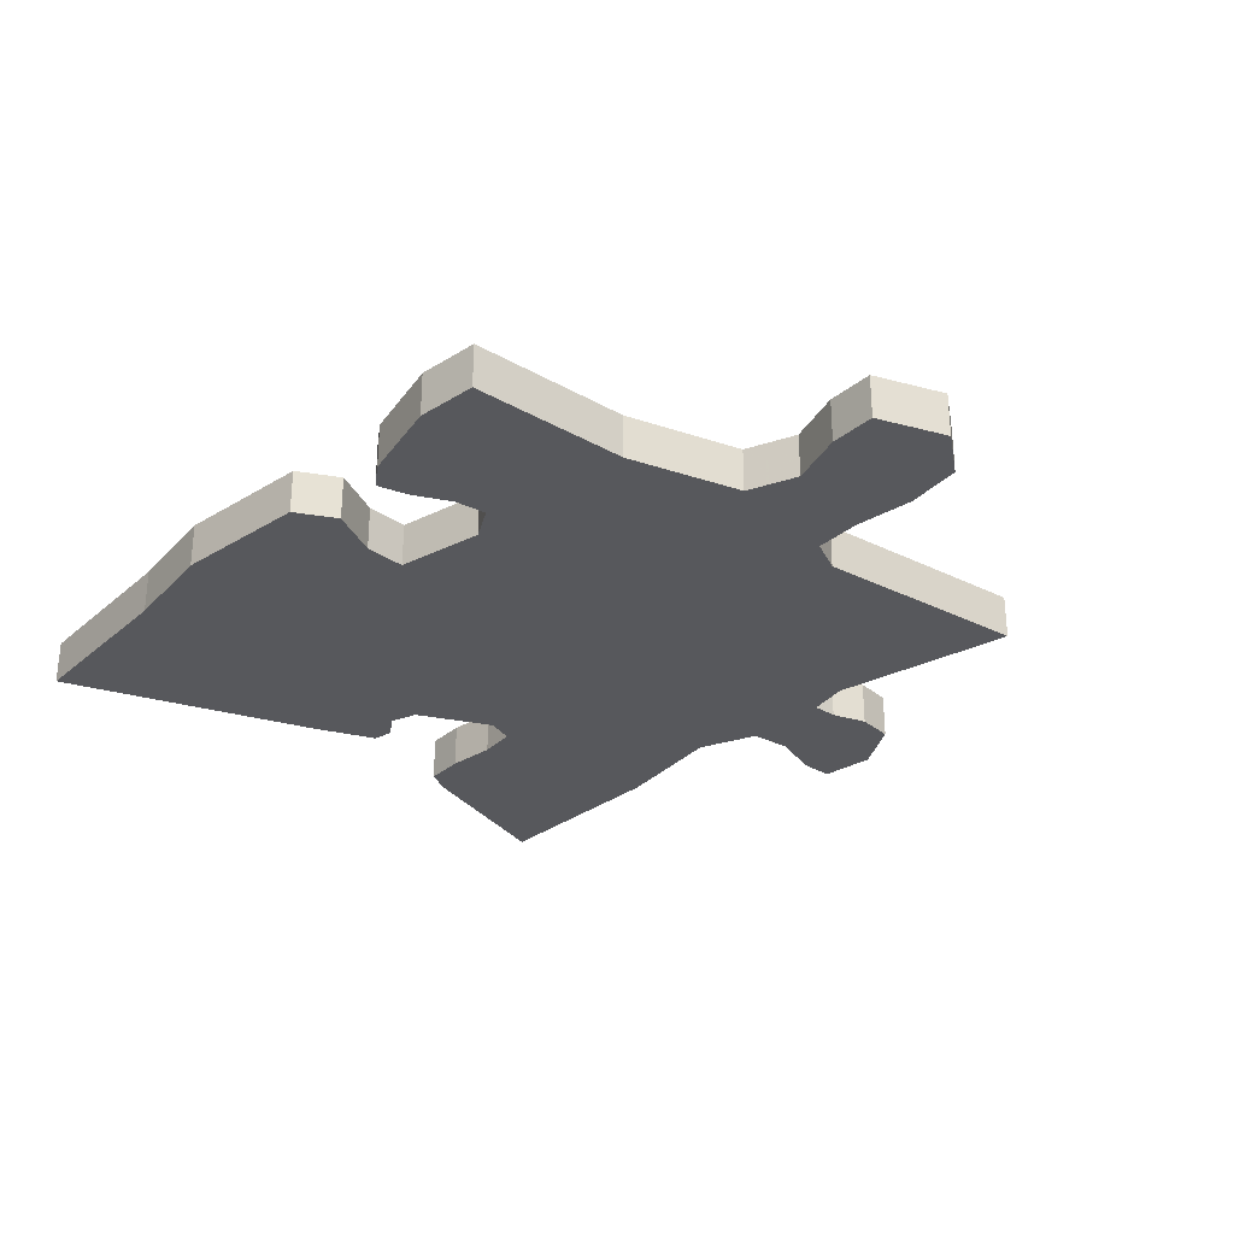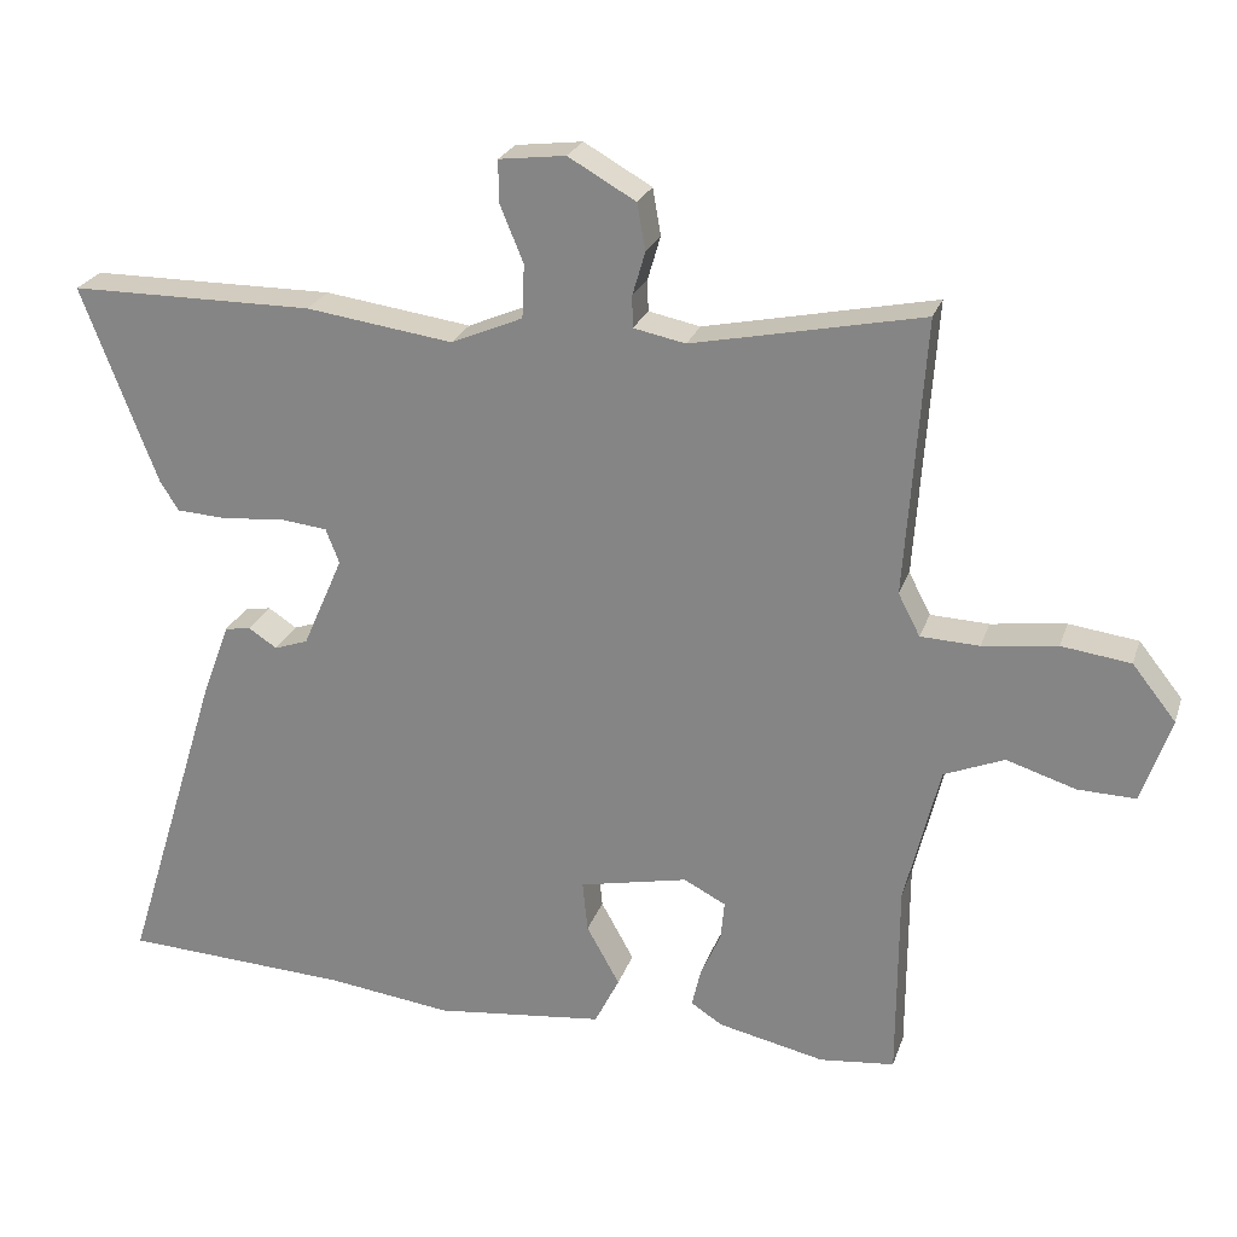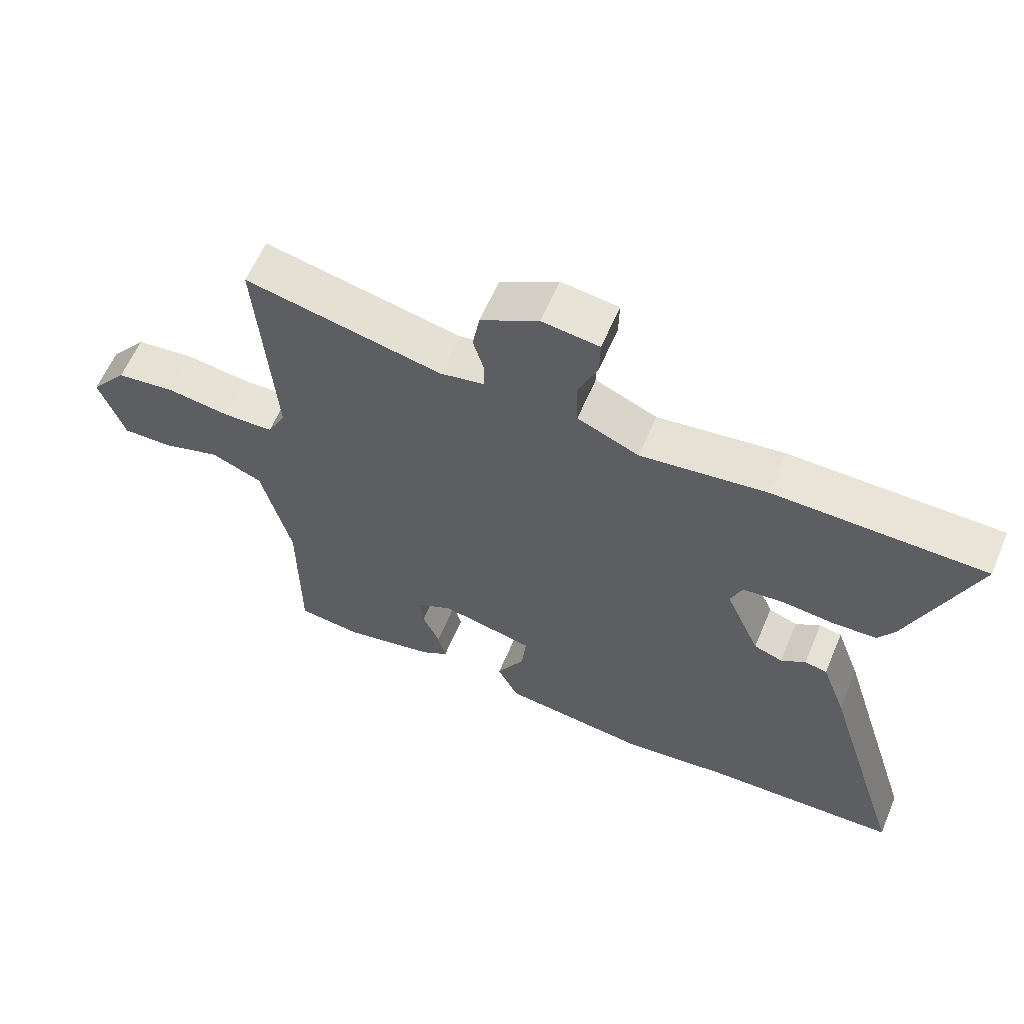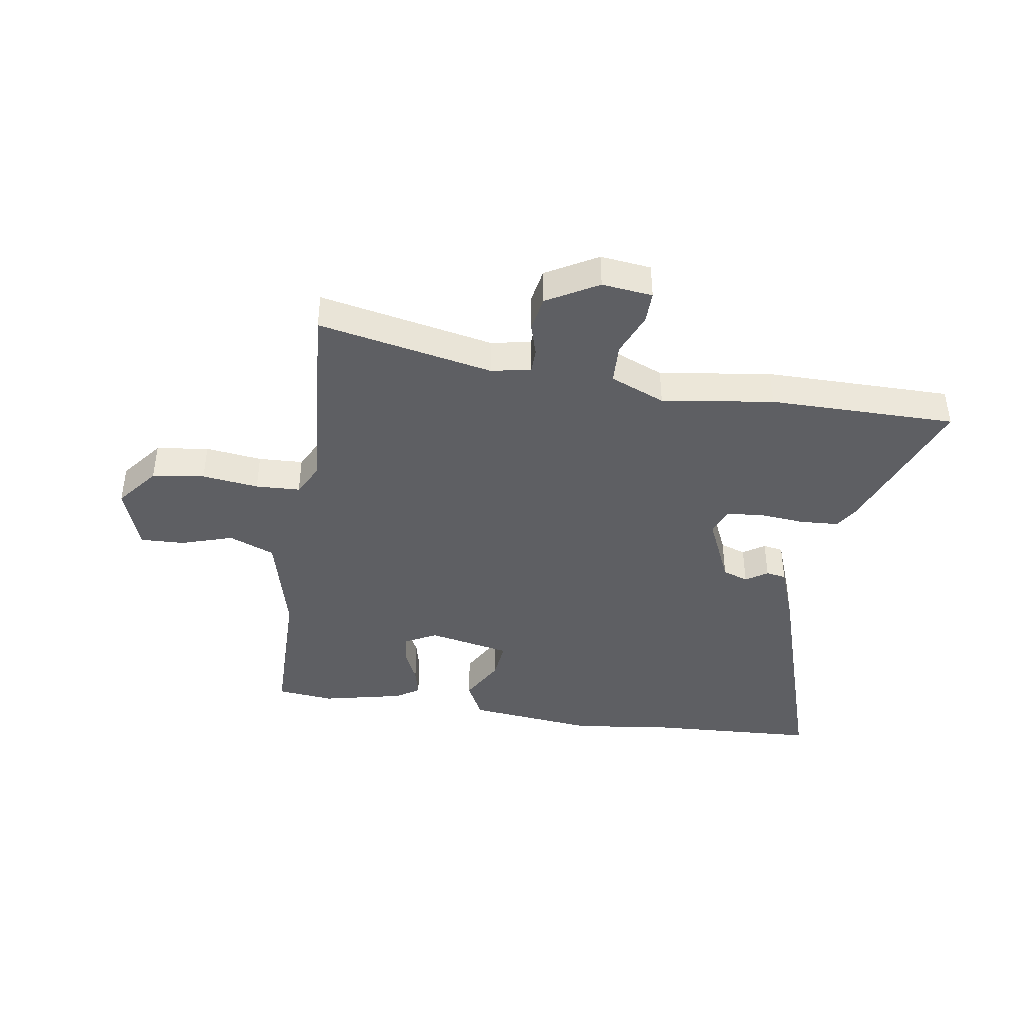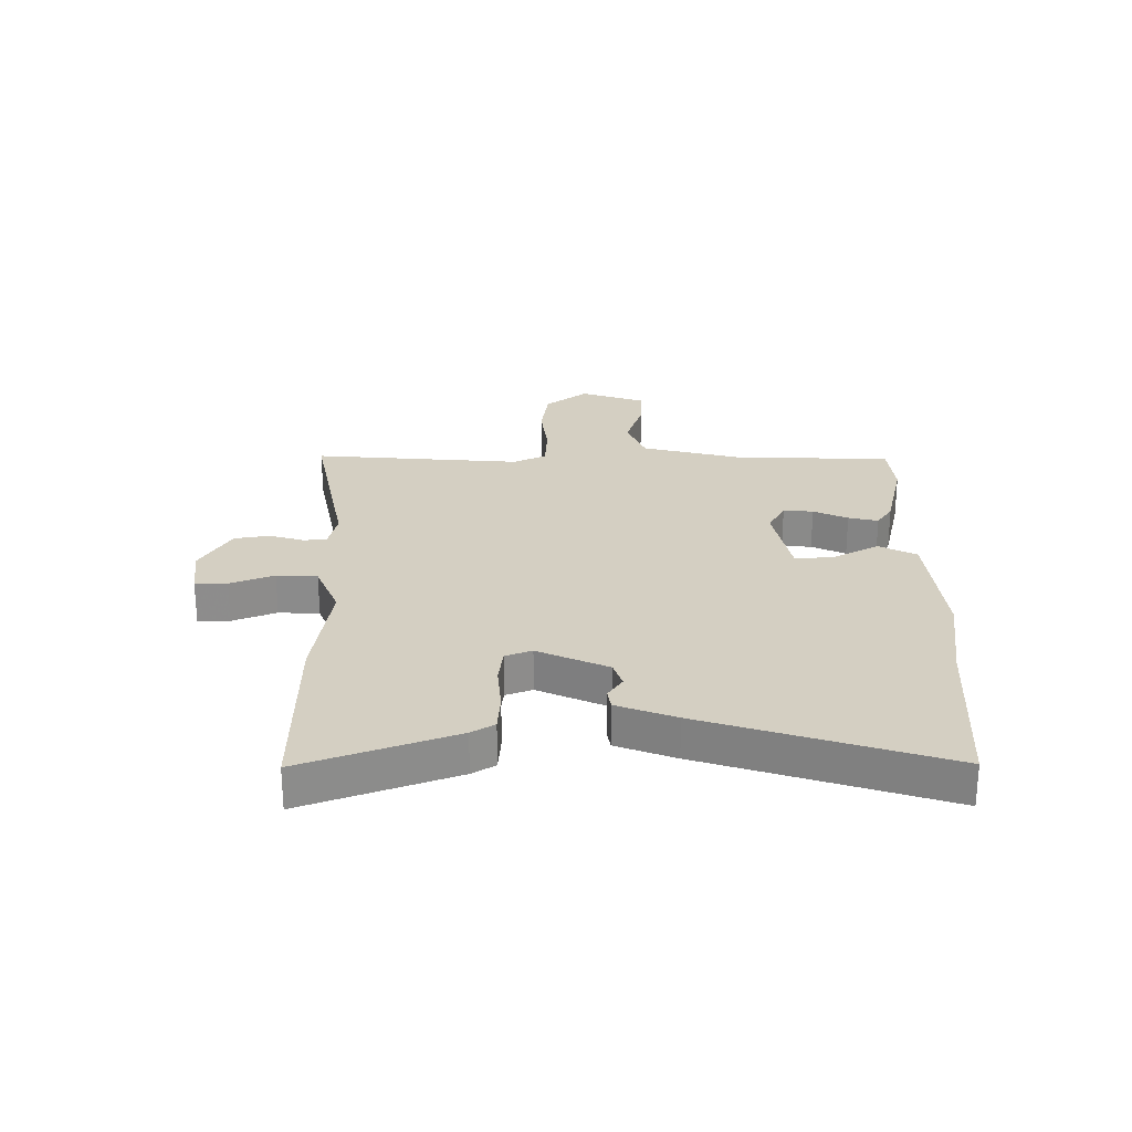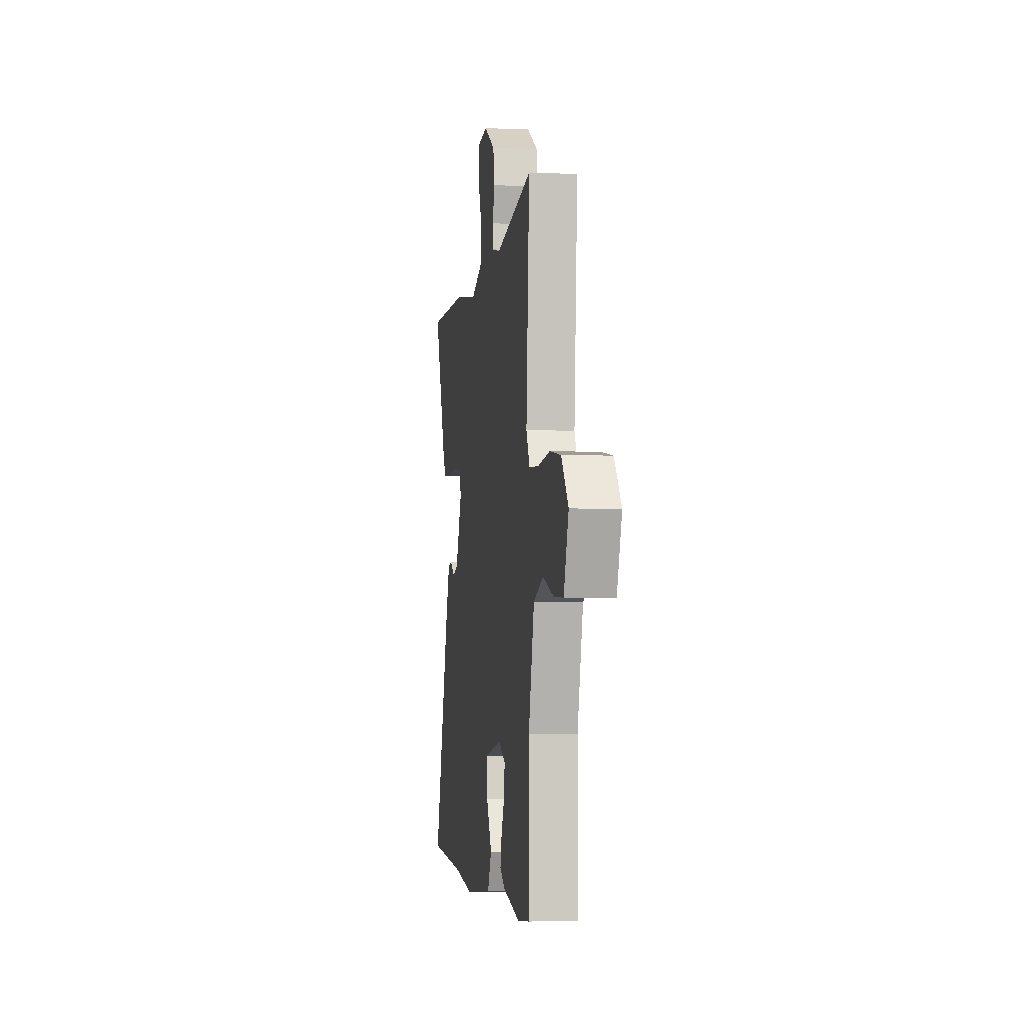
<metadata>
{"format":"obj","ext":"obj","renderer":"f3d","projection":"perspective","resolution":1024,"background":"white","views":[{"elev":-28.8,"azim":-130.9,"up":"+Y"},{"elev":24.3,"azim":-163.5,"up":"+Z"},{"elev":61.0,"azim":23.0,"up":"+Z"},{"elev":-41.3,"azim":-8.6,"up":"+Y"},{"elev":25.7,"azim":90.4,"up":"+Y"},{"elev":-2.9,"azim":-98.4,"up":"+Z"}]}
</metadata>
<code>
v -0.402 0.07 -0.511
v -0.502 0.07 -0.5
v -0.503 0.07 -0.236
v -0.549 0.07 -0.049
v -0.629 0.07 -0.016
v -0.721 0.07 -0.045
v -0.798 0.07 -0.047
v -0.837 0.07 0.067
v -0.779 0.07 0.14
v -0.687 0.07 0.152
v -0.588 0.07 0.139
v -0.51 0.07 0.142
v -0.481 0.07 0.198
v -0.507 0.07 0.566
v -0.2 0.07 0.502
v -0.131 0.07 0.516
v -0.13 0.07 0.558
v -0.147 0.07 0.616
v -0.136 0.07 0.678
v -0.046 0.07 0.729
v 0.043 0.07 0.718
v 0.042 0.07 0.662
v 0.011 0.07 0.586
v 0.014 0.07 0.515
v 0.11 0.07 0.474
v 0.306 0.07 0.501
v 0.633 0.07 0.499
v 0.533 0.07 0.237
v 0.508 0.07 0.197
v 0.44 0.07 0.193
v 0.359 0.07 0.201
v 0.295 0.07 0.194
v 0.277 0.07 0.148
v 0.331 0.07 0.025
v 0.376 0.07 0.009
v 0.414 0.07 0.034
v 0.449 0.07 0.028
v 0.487 0.07 -0.075
v 0.617 0.07 -0.494
v 0.314 0.07 -0.509
v 0.147 0.07 -0.53
v -0.079 0.07 -0.504
v -0.112 0.07 -0.438
v -0.068 0.07 -0.359
v -0.061 0.07 -0.291
v -0.206 0.07 -0.26
v -0.262 0.07 -0.289
v -0.257 0.07 -0.341
v -0.23 0.07 -0.401
v -0.218 0.07 -0.453
v -0.26 0.07 -0.48
v -0.402 0 -0.511
v -0.502 0 -0.5
v -0.503 0 -0.236
v -0.549 0 -0.049
v -0.629 0 -0.016
v -0.721 0 -0.045
v -0.798 0 -0.047
v -0.837 0 0.067
v -0.779 0 0.14
v -0.687 0 0.152
v -0.588 0 0.139
v -0.51 0 0.142
v -0.481 0 0.198
v -0.507 0 0.566
v -0.2 0 0.502
v -0.131 0 0.516
v -0.13 0 0.558
v -0.147 0 0.616
v -0.136 0 0.678
v -0.046 0 0.729
v 0.043 0 0.718
v 0.042 0 0.662
v 0.011 0 0.586
v 0.014 0 0.515
v 0.11 0 0.474
v 0.306 0 0.501
v 0.633 0 0.499
v 0.533 0 0.237
v 0.508 0 0.197
v 0.44 0 0.193
v 0.359 0 0.201
v 0.295 0 0.194
v 0.277 0 0.148
v 0.331 0 0.025
v 0.376 0 0.009
v 0.414 0 0.034
v 0.449 0 0.028
v 0.487 0 -0.075
v 0.617 0 -0.494
v 0.314 0 -0.509
v 0.147 0 -0.53
v -0.079 0 -0.504
v -0.112 0 -0.438
v -0.068 0 -0.359
v -0.061 0 -0.291
v -0.206 0 -0.26
v -0.262 0 -0.289
v -0.257 0 -0.341
v -0.23 0 -0.401
v -0.218 0 -0.453
v -0.26 0 -0.48
f 1 2 3
f 51 1 3
f 50 51 3
f 49 50 3
f 48 49 3
f 47 48 3 4
f 46 47 4
f 45 46 4
f 42 43 44
f 41 42 44
f 40 41 44
f 40 44 45
f 39 40 45
f 38 39 45
f 37 38 45
f 36 37 45
f 35 36 45
f 34 35 45 4
f 29 30 31
f 28 29 31
f 27 28 31
f 26 27 31
f 25 26 31
f 24 25 31 32
f 21 22 23
f 20 21 23
f 19 20 23
f 18 19 23
f 17 18 23
f 16 17 23 24
f 24 32 33
f 16 24 33
f 15 16 33
f 9 10 11
f 8 9 11
f 7 8 11
f 6 7 11
f 5 6 11
f 5 11 12
f 4 5 12
f 34 4 12 13
f 15 33 34
f 14 15 34
f 13 14 34
f 54 53 52
f 54 52 102
f 54 102 101
f 54 101 100
f 54 100 99
f 55 54 99 98
f 55 98 97
f 55 97 96
f 95 94 93
f 95 93 92
f 95 92 91
f 96 95 91
f 96 91 90
f 96 90 89
f 96 89 88
f 96 88 87
f 96 87 86
f 55 96 86 85
f 82 81 80
f 82 80 79
f 82 79 78
f 82 78 77
f 82 77 76
f 83 82 76 75
f 74 73 72
f 74 72 71
f 74 71 70
f 74 70 69
f 74 69 68
f 75 74 68 67
f 84 83 75
f 84 75 67
f 84 67 66
f 62 61 60
f 62 60 59
f 62 59 58
f 62 58 57
f 62 57 56
f 63 62 56
f 63 56 55
f 64 63 55 85
f 85 84 66
f 85 66 65
f 85 65 64
f 1 52 53 2
f 2 53 54 3
f 3 54 55 4
f 4 55 56 5
f 5 56 57 6
f 6 57 58 7
f 7 58 59 8
f 8 59 60 9
f 9 60 61 10
f 10 61 62 11
f 11 62 63 12
f 12 63 64 13
f 13 64 65 14
f 14 65 66 15
f 15 66 67 16
f 16 67 68 17
f 17 68 69 18
f 18 69 70 19
f 19 70 71 20
f 20 71 72 21
f 21 72 73 22
f 22 73 74 23
f 23 74 75 24
f 24 75 76 25
f 25 76 77 26
f 26 77 78 27
f 27 78 79 28
f 28 79 80 29
f 29 80 81 30
f 30 81 82 31
f 31 82 83 32
f 32 83 84 33
f 33 84 85 34
f 34 85 86 35
f 35 86 87 36
f 36 87 88 37
f 37 88 89 38
f 38 89 90 39
f 39 90 91 40
f 40 91 92 41
f 41 92 93 42
f 42 93 94 43
f 43 94 95 44
f 44 95 96 45
f 45 96 97 46
f 46 97 98 47
f 47 98 99 48
f 48 99 100 49
f 49 100 101 50
f 50 101 102 51
f 51 102 52 1

</code>
